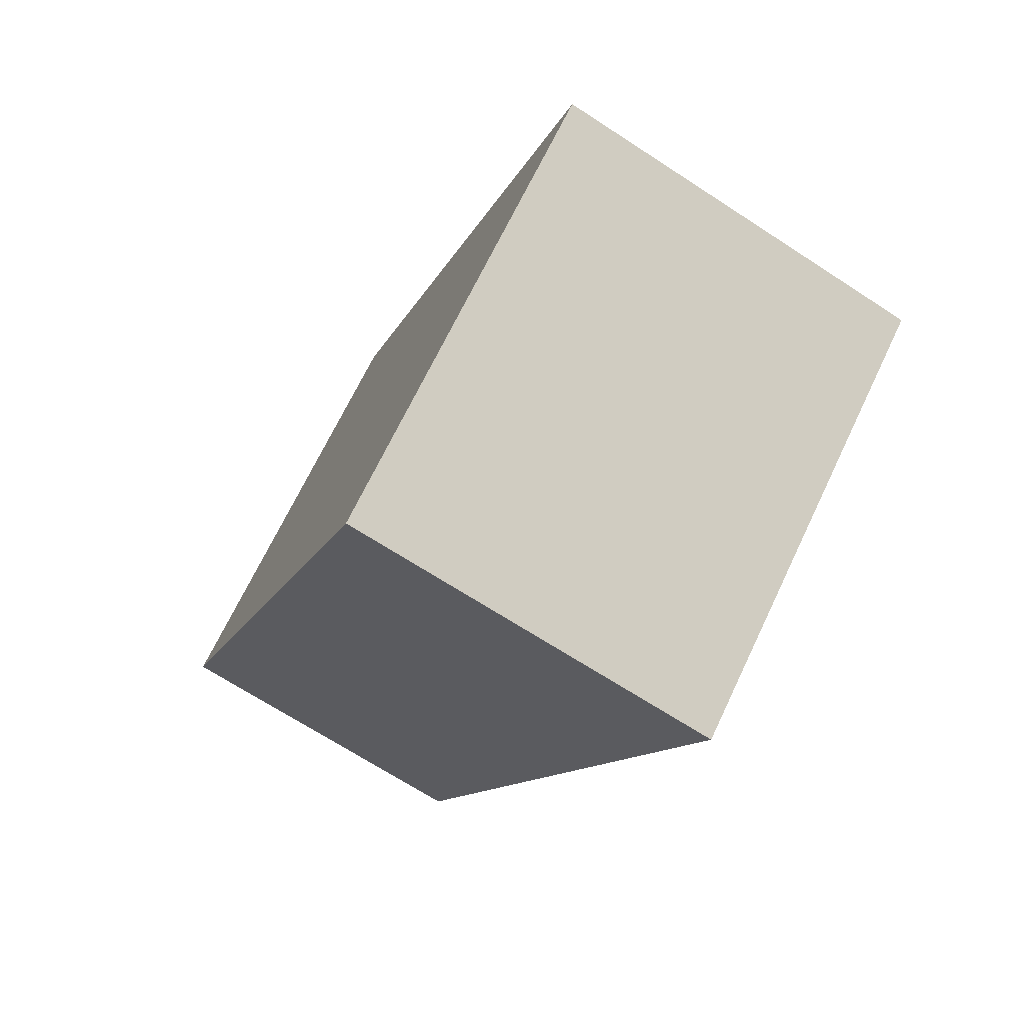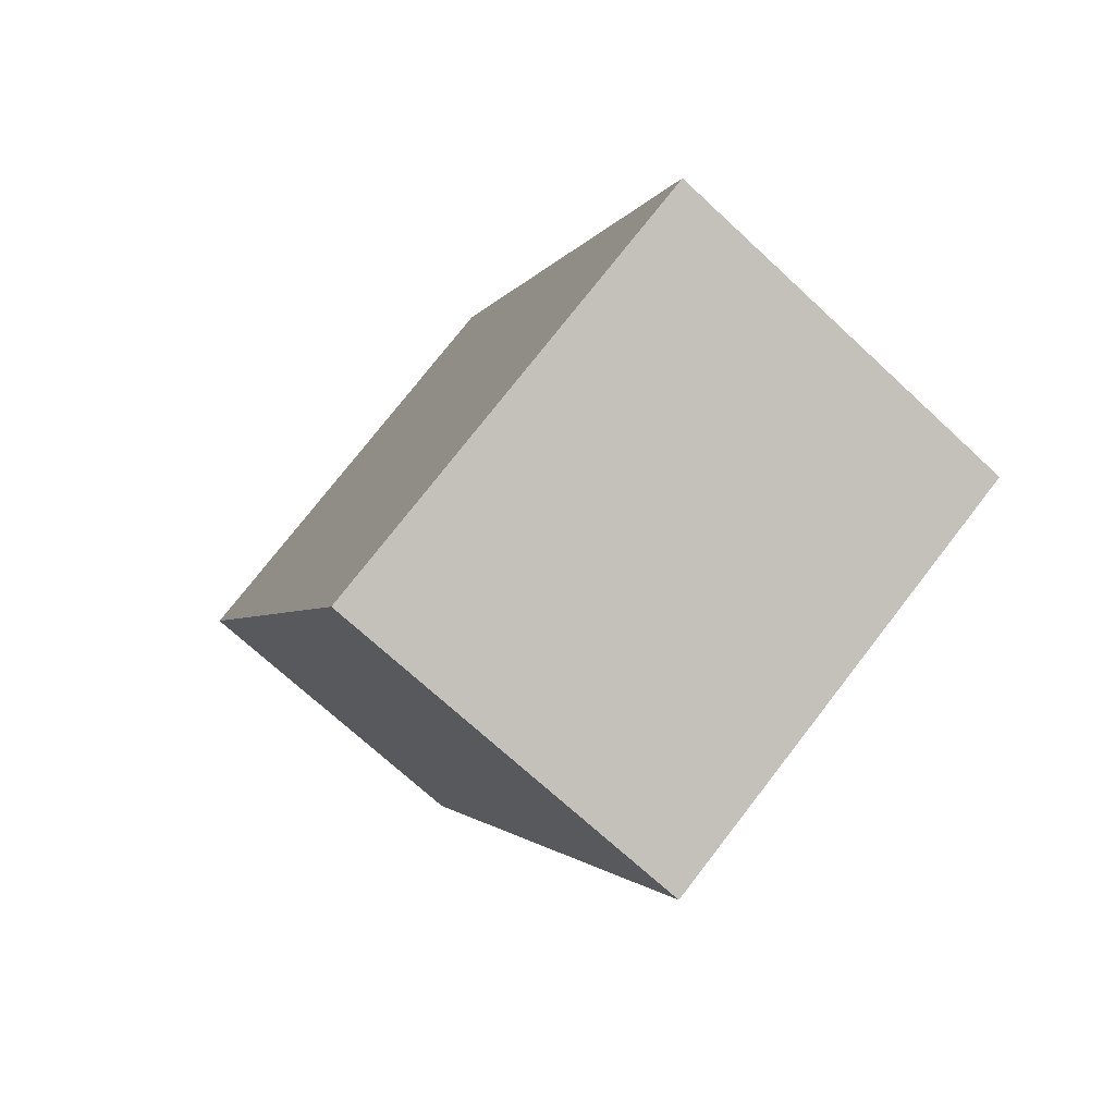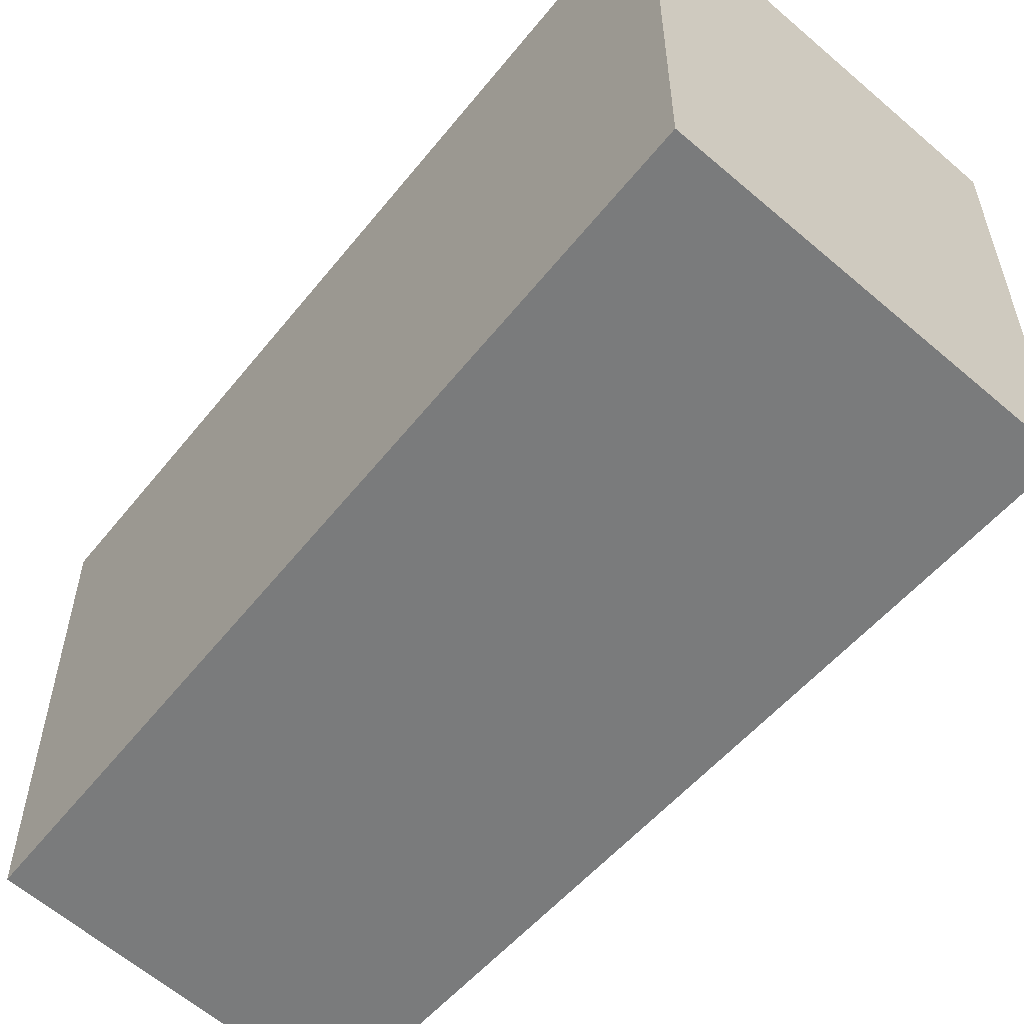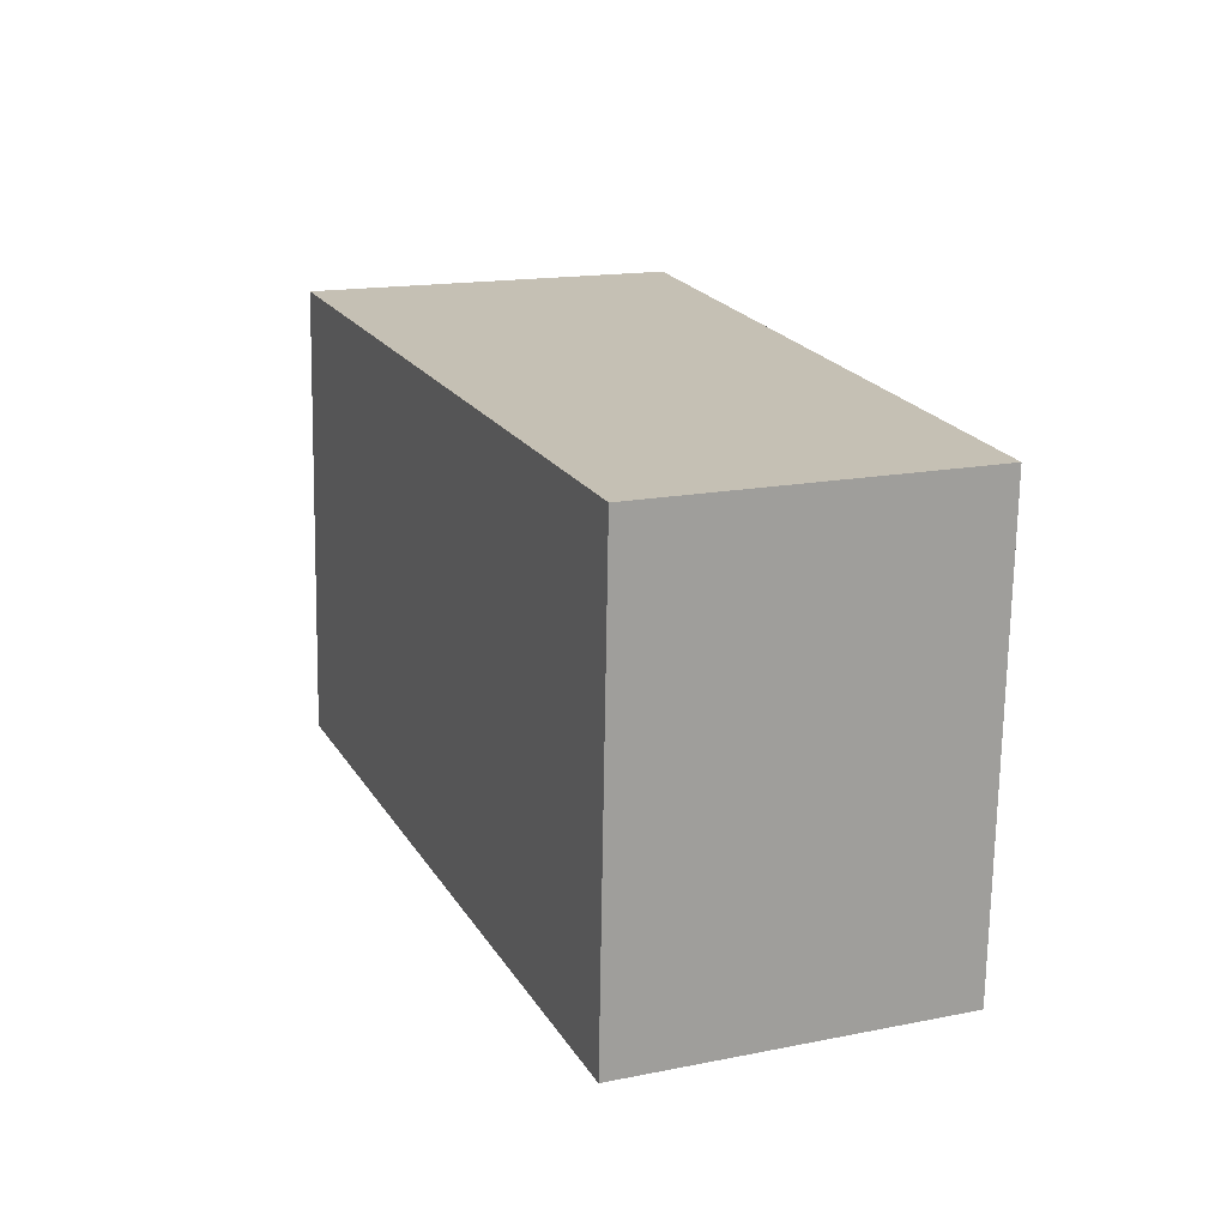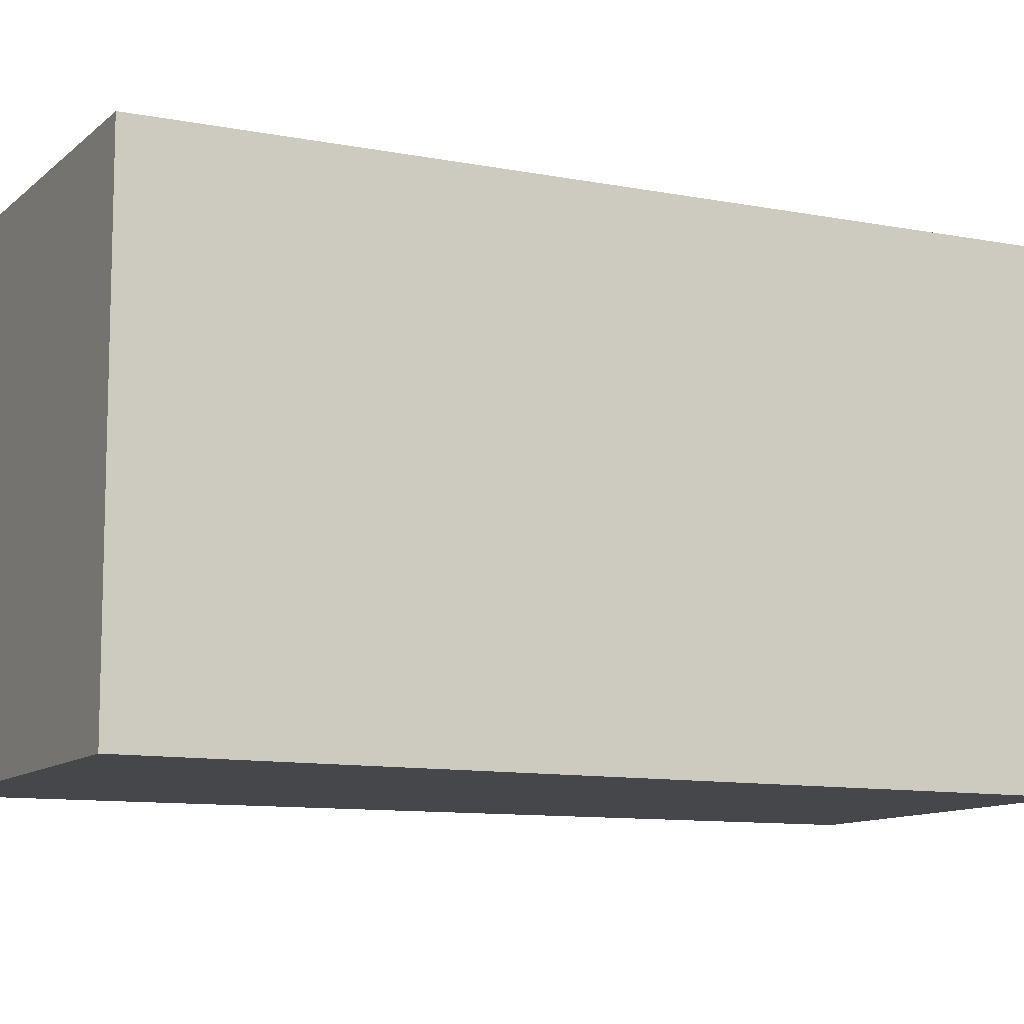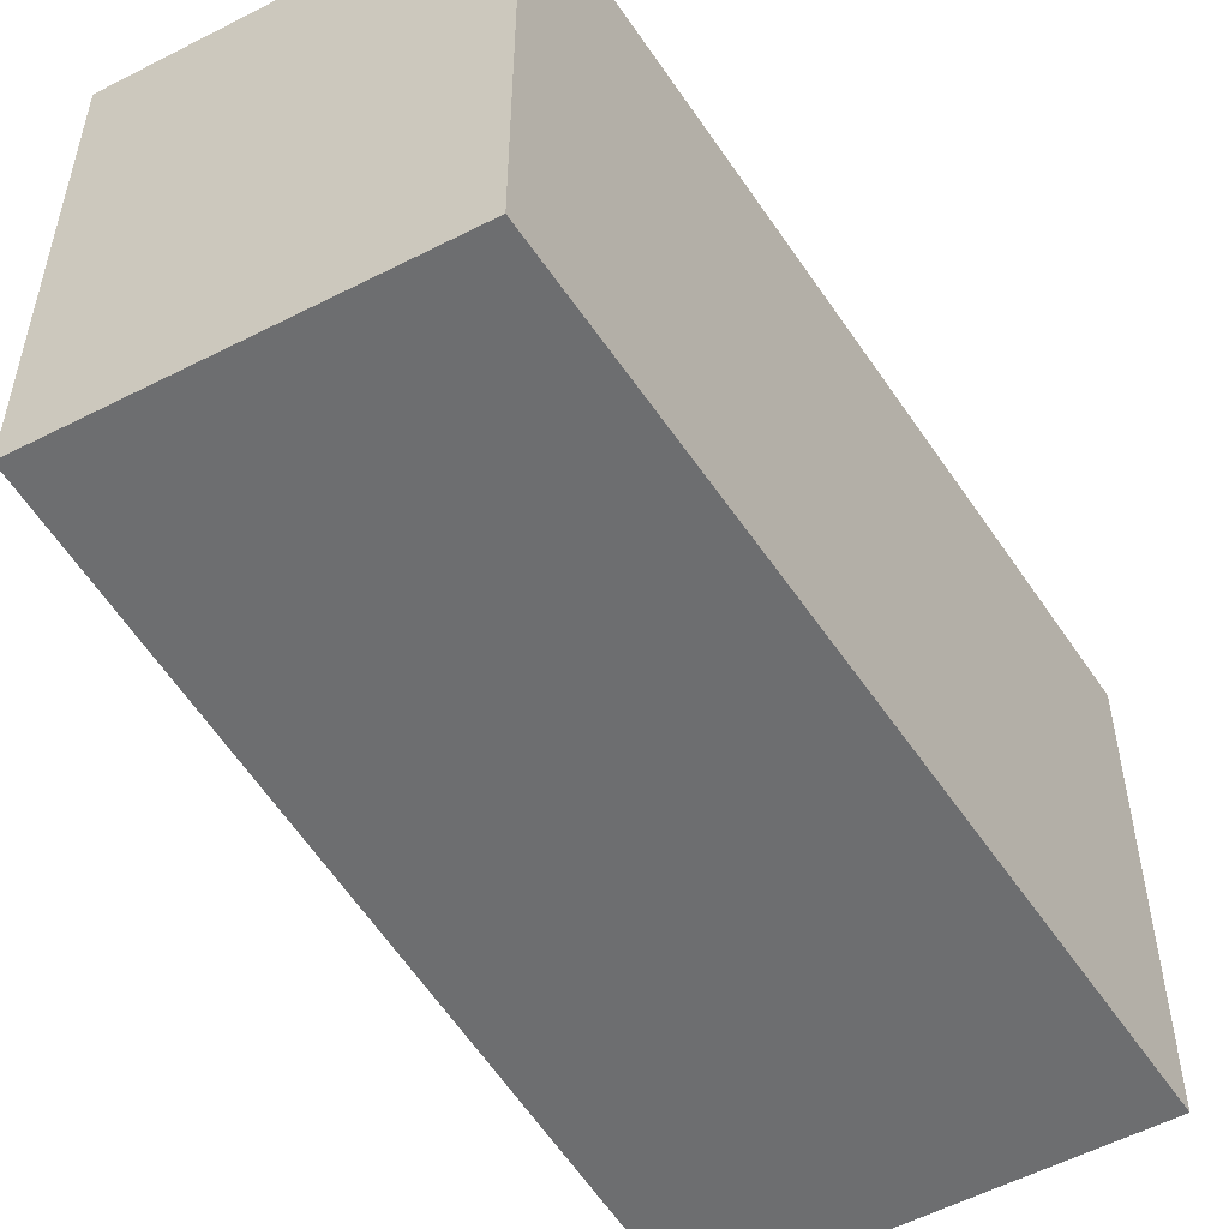
<metadata>
{"format":"obj","ext":"obj","renderer":"f3d","projection":"perspective","resolution":1024,"background":"white","views":[{"elev":68.6,"azim":25.4,"up":"+Z"},{"elev":76.0,"azim":37.8,"up":"+Z"},{"elev":-58.3,"azim":-19.8,"up":"+Y"},{"elev":-71.9,"azim":179.0,"up":"+Z"},{"elev":-10.6,"azim":85.3,"up":"+Y"},{"elev":-54.2,"azim":-128.4,"up":"+Y"}]}
</metadata>
<code>
v  1.812 1.365 1.862
v  0 1.365 8.358e-17
v  0.765 1.365 2.284
v  0.928 1.365 -0.396
v  0.765 -1.399e-16 2.284
v  1.812 -1.14e-16 1.862
v  0.928 2.425e-17 -0.396
v  0 0 0
g defaultobject
f 1 2 3
f 2 1 4
f 5 1 3
f 1 5 6
f 6 4 1
f 4 6 7
f 7 2 4
f 2 7 8
f 8 3 2
f 3 8 5
f 8 6 5
f 6 8 7

</code>
